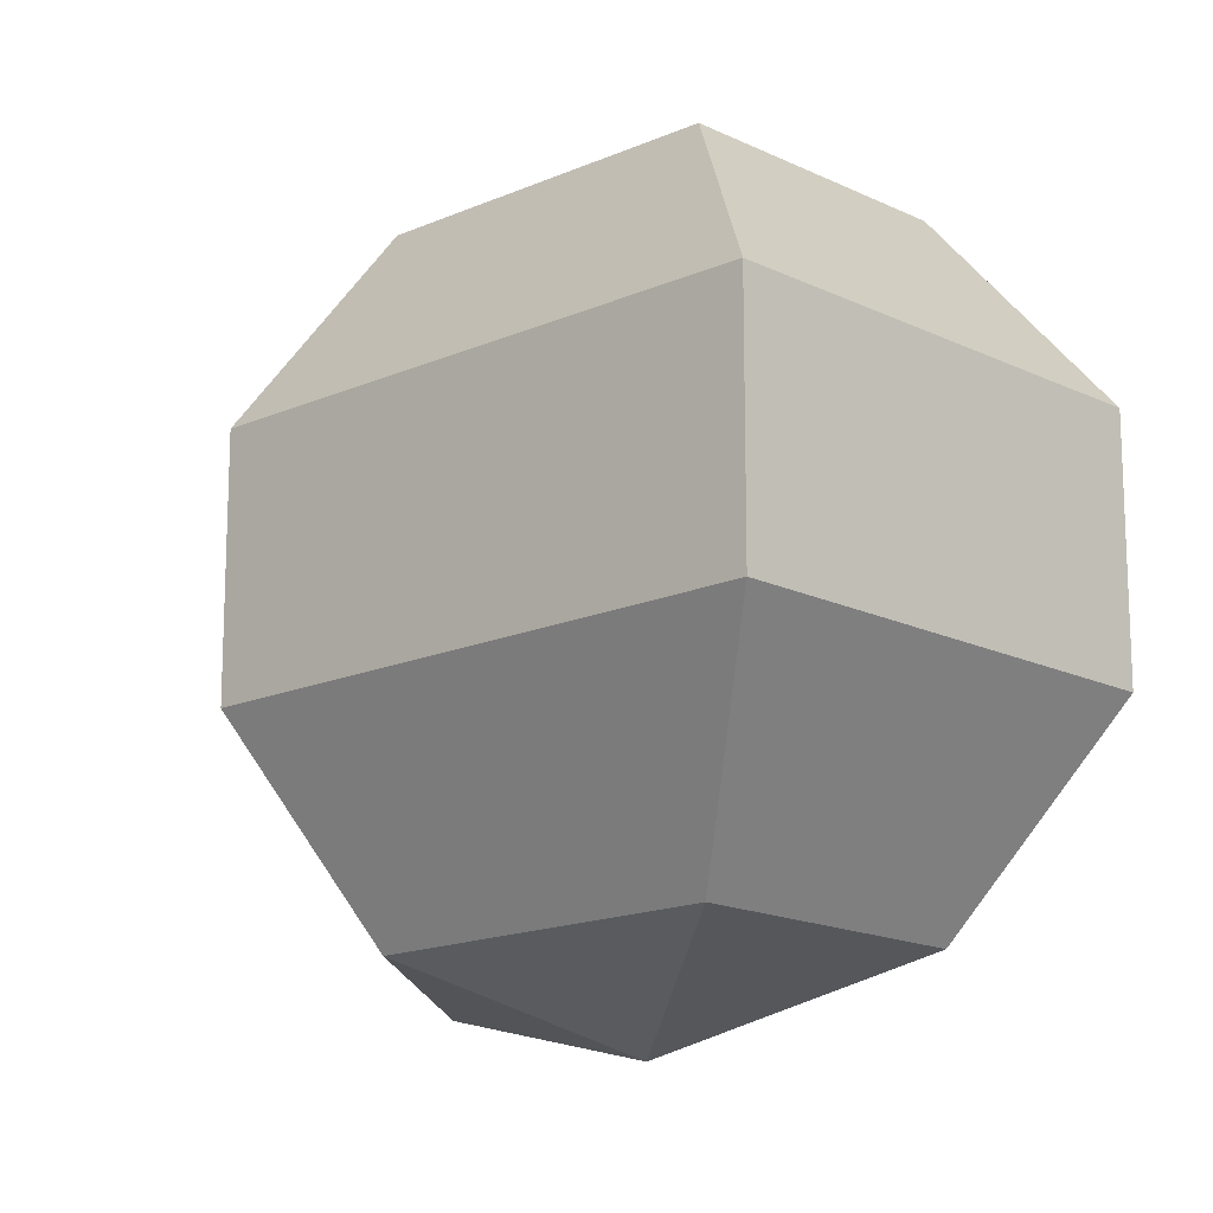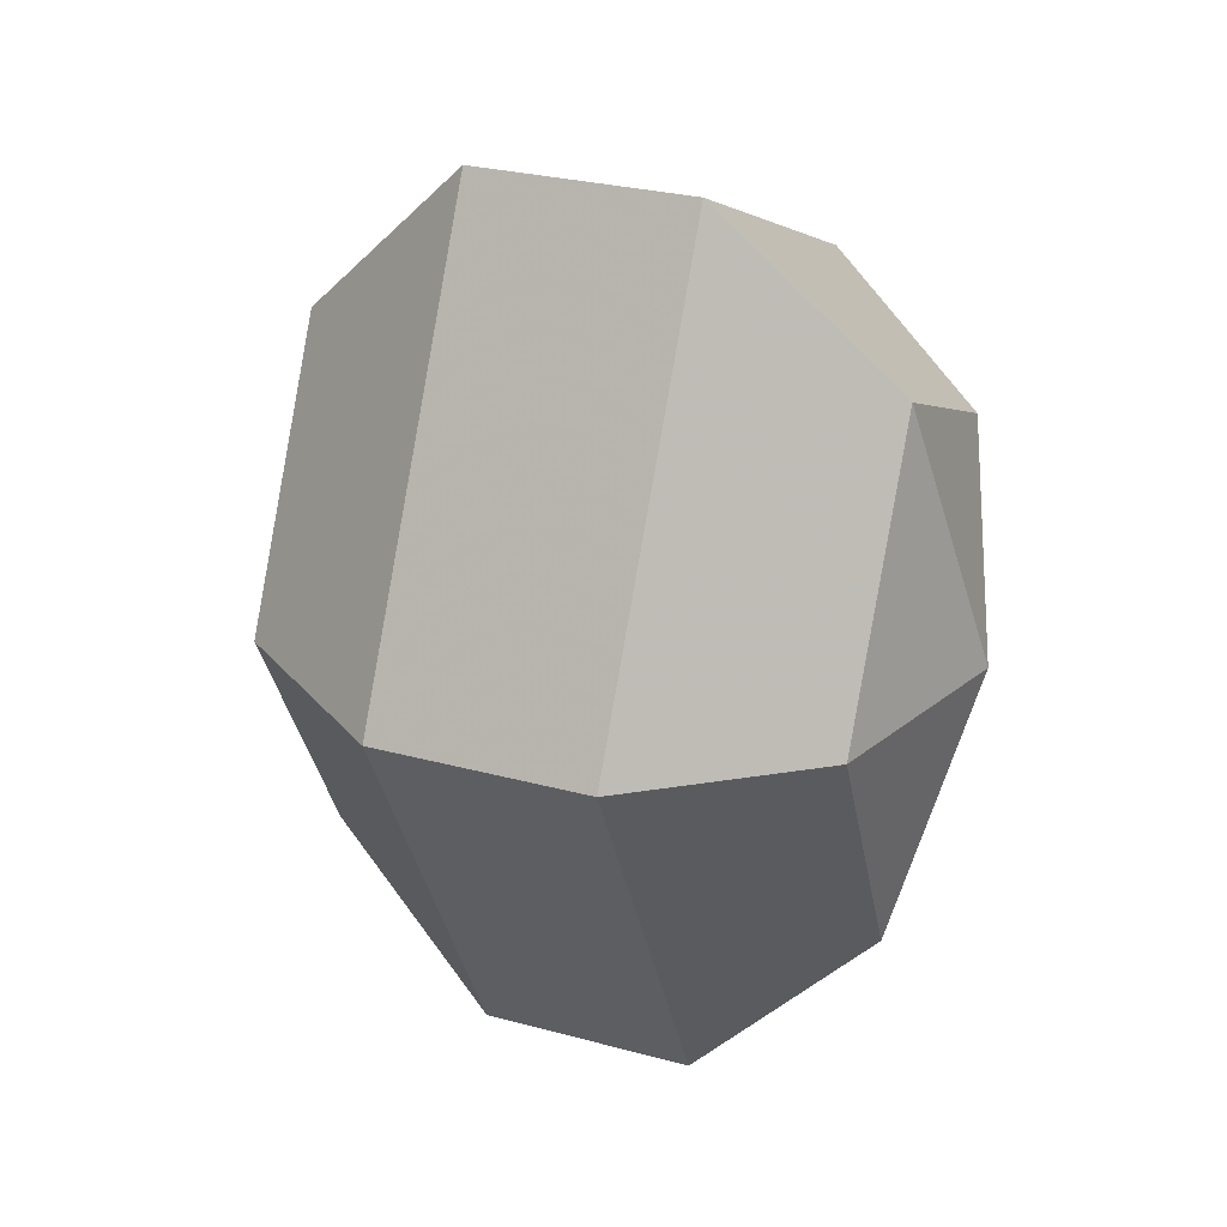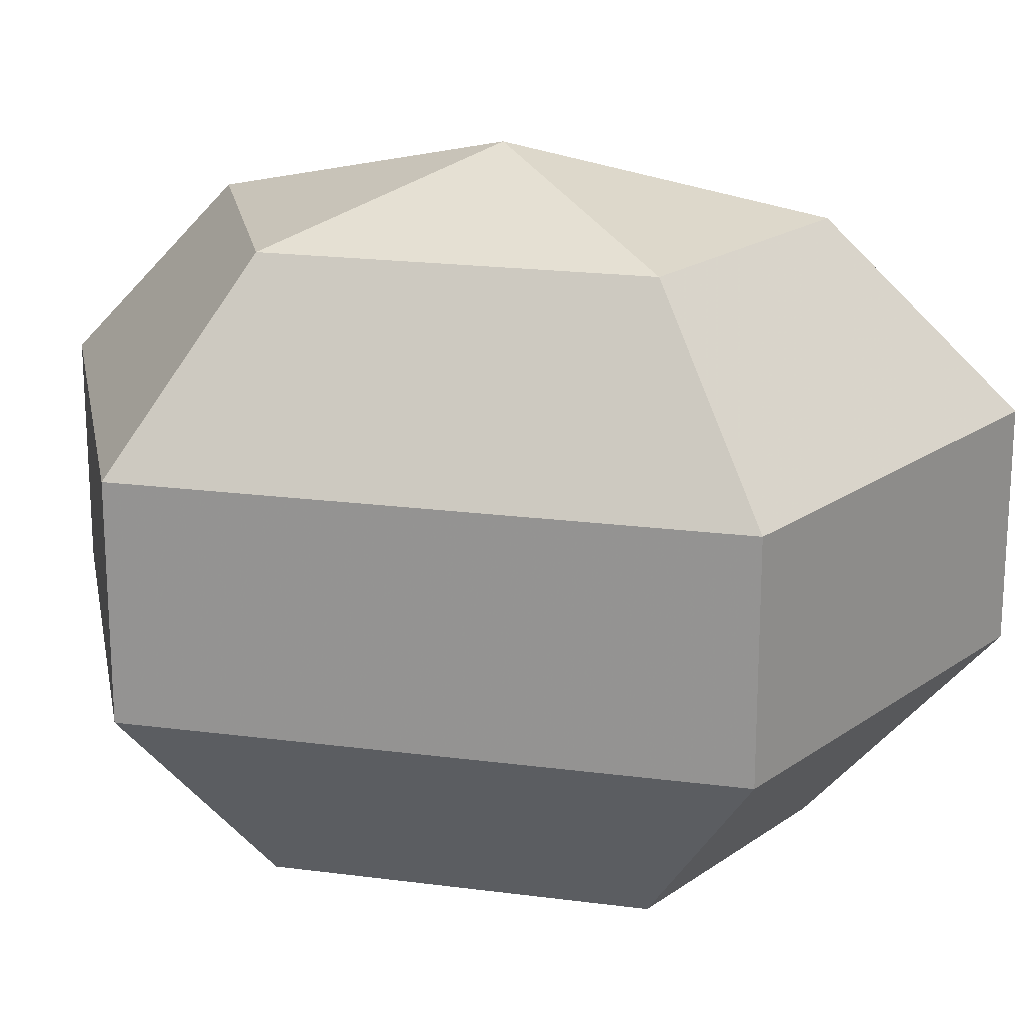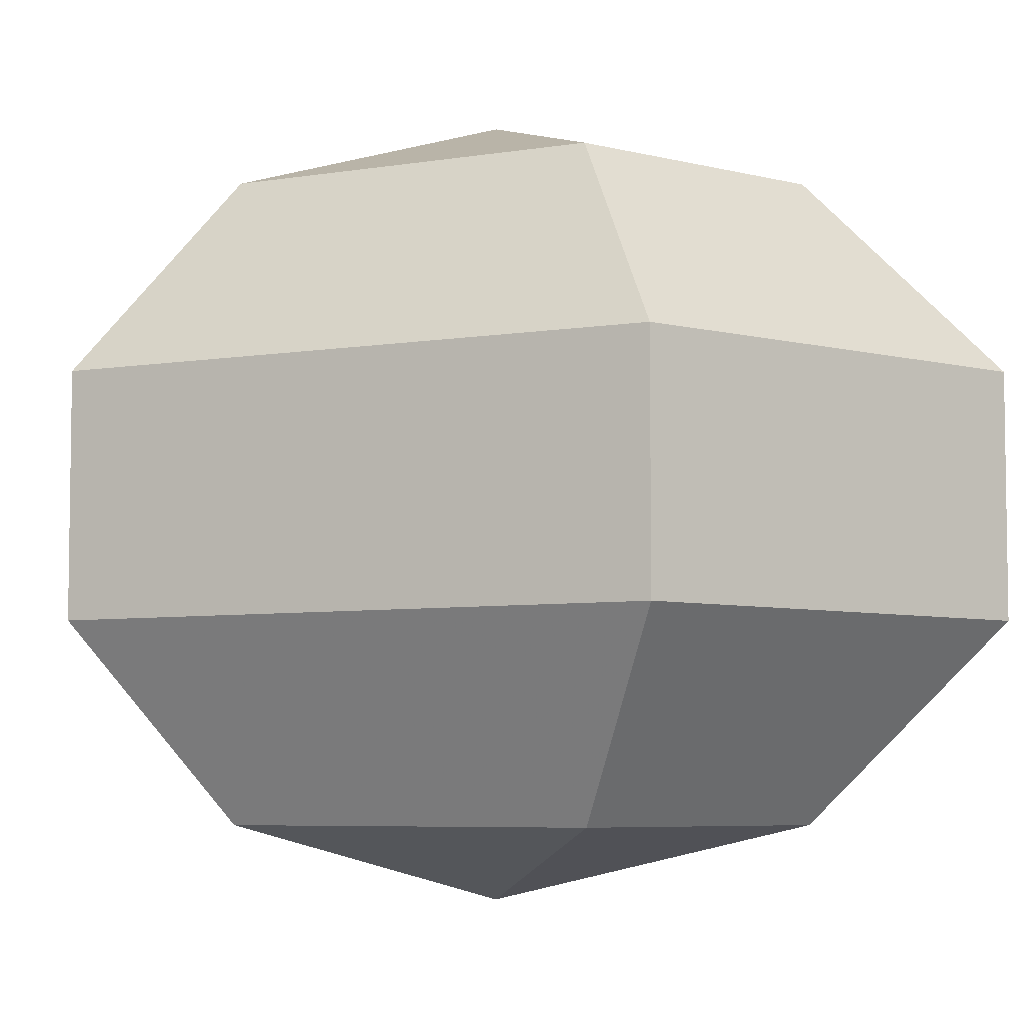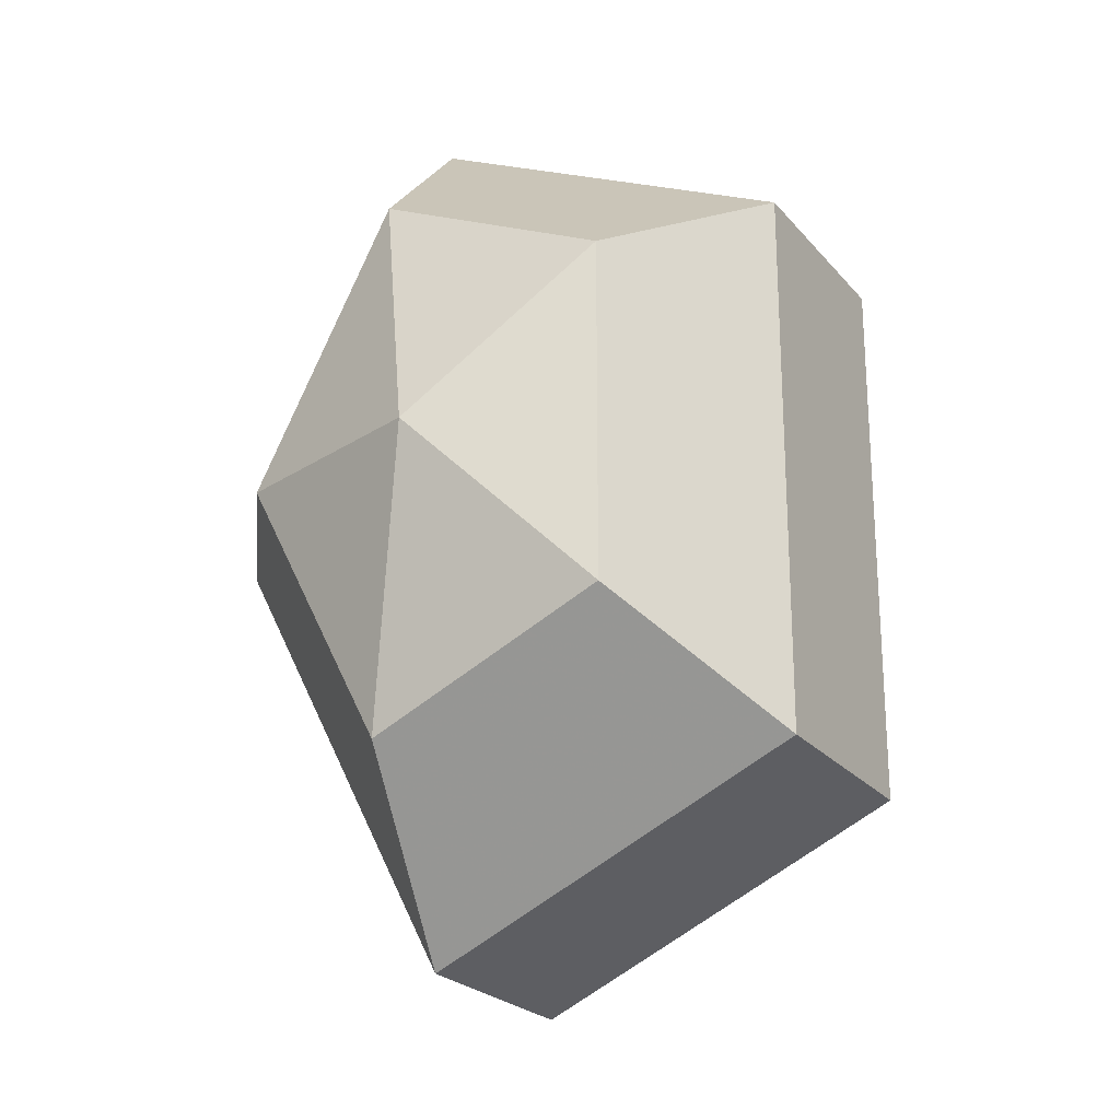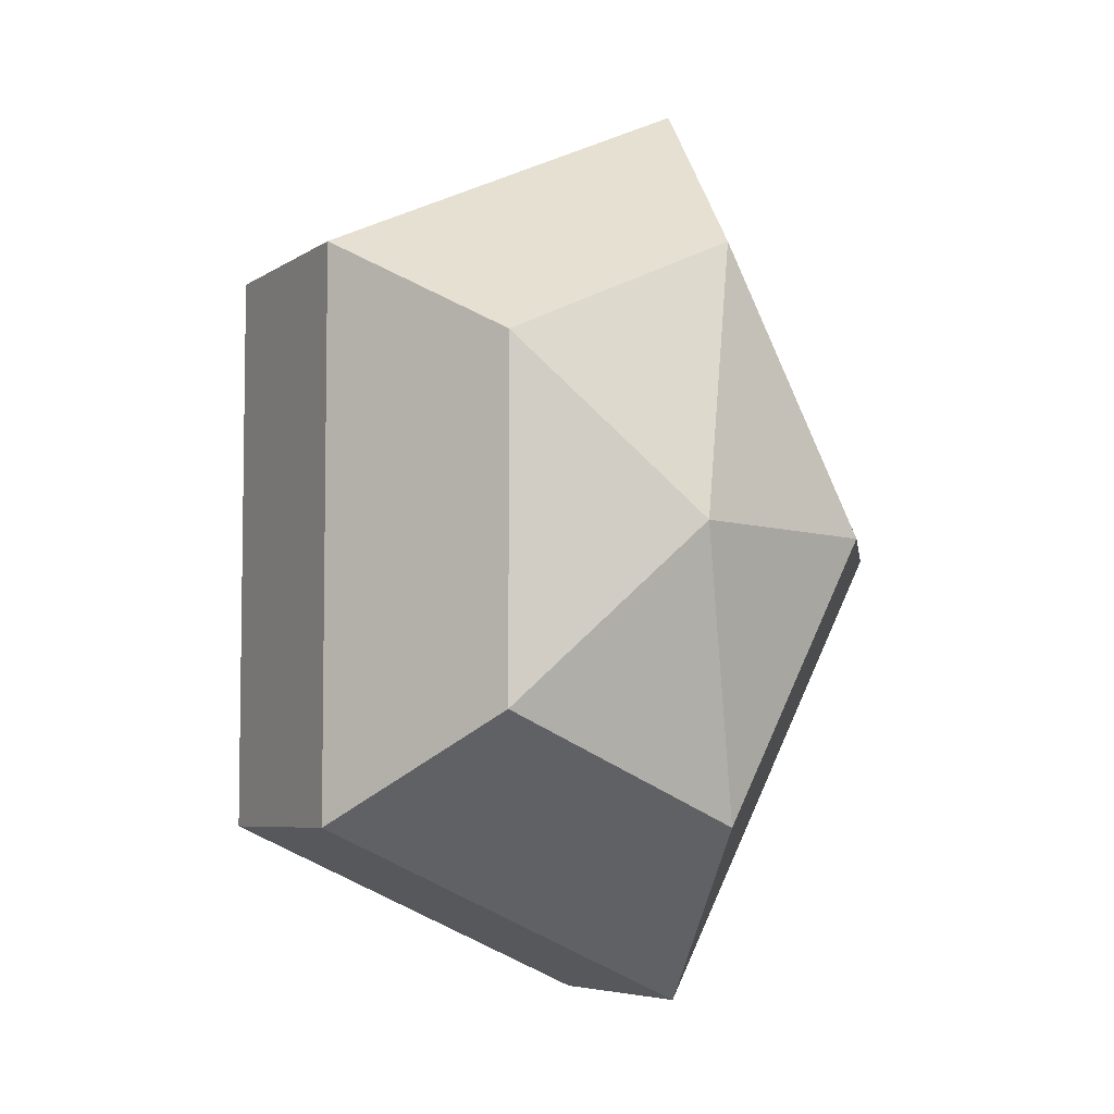
<metadata>
{"format":"obj","ext":"obj","renderer":"f3d","projection":"perspective","resolution":1024,"background":"white","views":[{"elev":-16.2,"azim":-20.5,"up":"+Z"},{"elev":28.3,"azim":-67.8,"up":"+Y"},{"elev":19.8,"azim":103.7,"up":"+Z"},{"elev":-5.8,"azim":117.1,"up":"+Z"},{"elev":-23.6,"azim":29.5,"up":"+Y"},{"elev":-5.9,"azim":152.1,"up":"+Y"}]}
</metadata>
<code>
v 220 145 146
v 220 145 146
v 220 145 146
v 220 145 146
v 220 145 146
v 220 145 146
v 216.5 145 147.1
v 218.9 140.3 147.1
v 222.9 142.1 147.1
v 222.9 147.9 147.1
v 218.9 149.7 147.1
v 216.5 145 147.1
v 214.3 145 150.1
v 218.2 137.4 150.1
v 224.6 140.3 150.1
v 224.6 149.7 150.1
v 218.2 152.6 150.1
v 214.3 145 150.1
v 214.3 145 153.9
v 218.2 137.4 153.9
v 224.6 140.3 153.9
v 224.6 149.7 153.9
v 218.2 152.6 153.9
v 214.3 145 153.9
v 216.5 145 156.9
v 218.9 140.3 156.9
v 222.9 142.1 156.9
v 222.9 147.9 156.9
v 218.9 149.7 156.9
v 216.5 145 156.9
v 220 145 158
v 220 145 158
v 220 145 158
v 220 145 158
v 220 145 158
v 220 145 158
g foo
f 8 7 1
f 9 8 2
f 10 9 3
f 11 10 4
f 12 11 5
f 14 13 7
f 15 14 8
f 16 15 9
f 17 16 10
f 18 17 11
f 20 19 13
f 21 20 14
f 22 21 15
f 23 22 16
f 24 23 17
f 26 25 19
f 27 26 20
f 28 27 21
f 29 28 22
f 30 29 23
f 32 31 25
f 33 32 26
f 34 33 27
f 35 34 28
f 36 35 29
f 2 8 1
f 3 9 2
f 4 10 3
f 5 11 4
f 6 12 5
f 8 14 7
f 9 15 8
f 10 16 9
f 11 17 10
f 12 18 11
f 14 20 13
f 15 21 14
f 16 22 15
f 17 23 16
f 18 24 17
f 20 26 19
f 21 27 20
f 22 28 21
f 23 29 22
f 24 30 23
f 26 32 25
f 27 33 26
f 28 34 27
f 29 35 28
f 30 36 29
g

</code>
